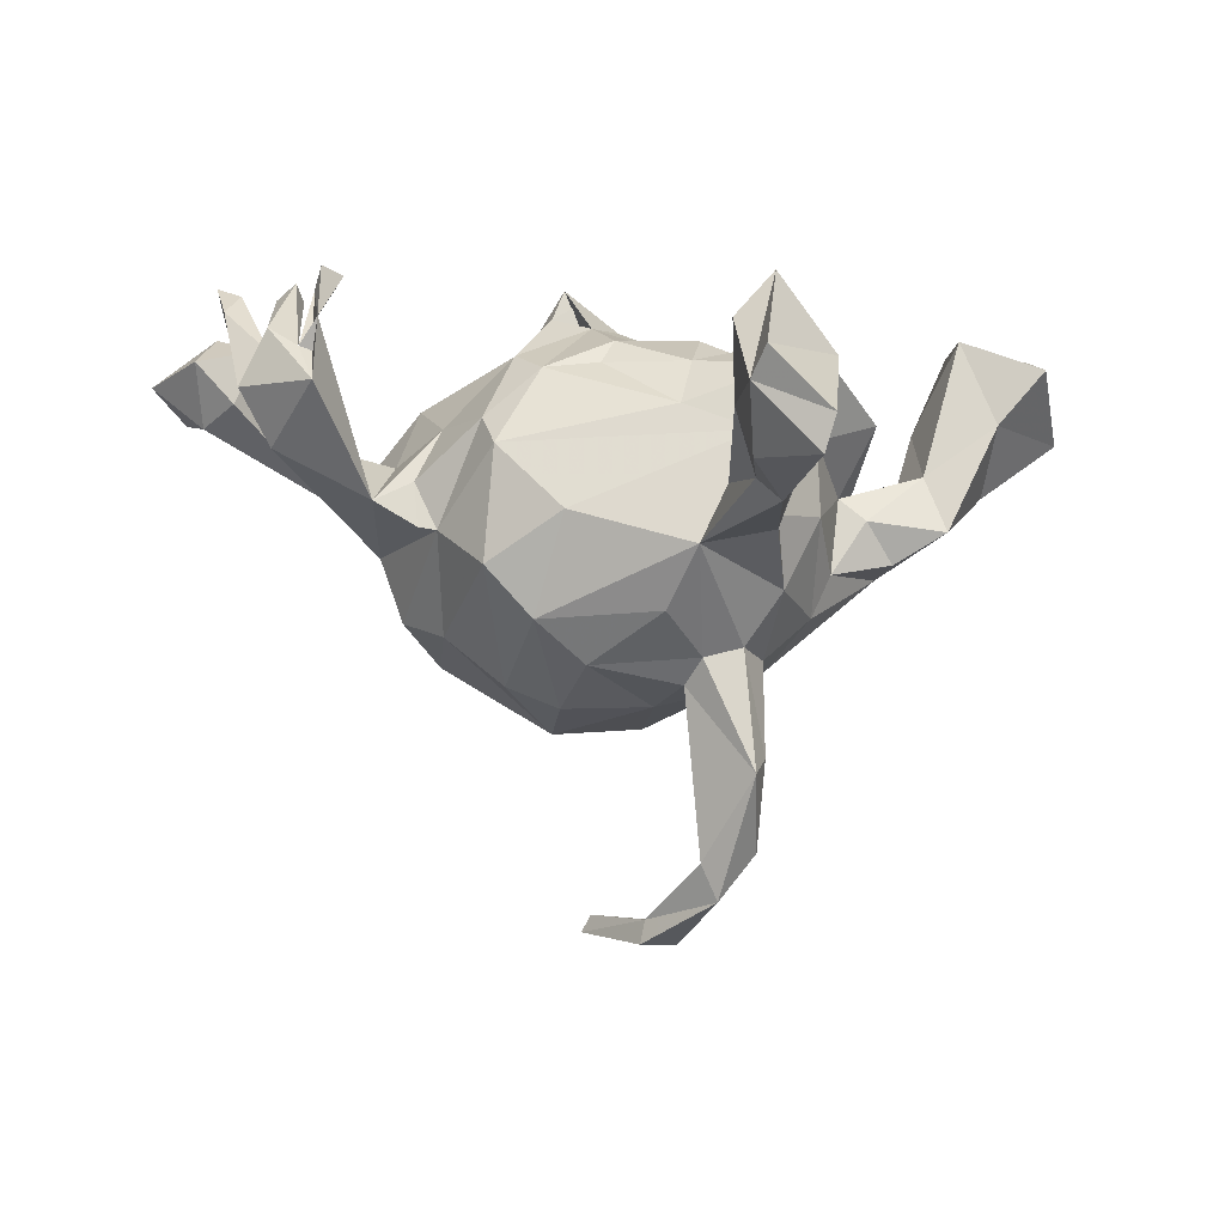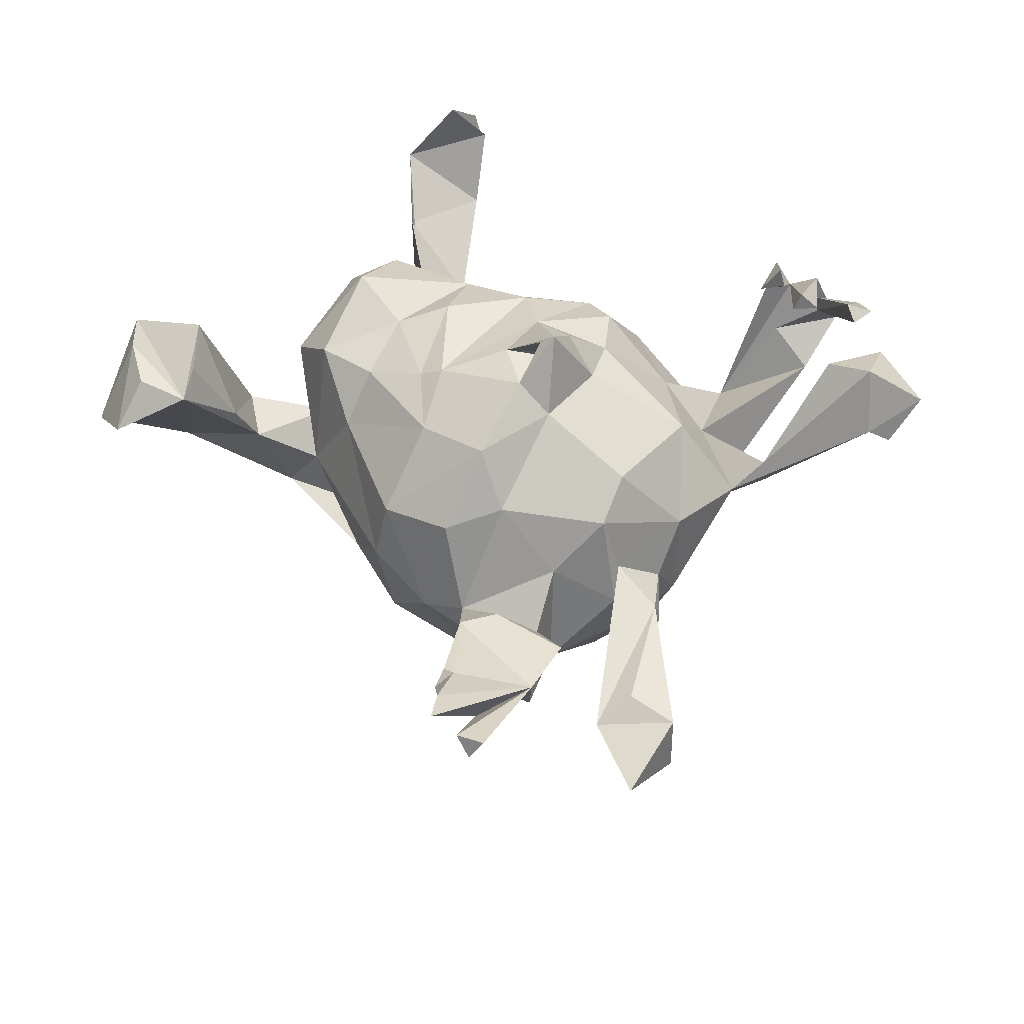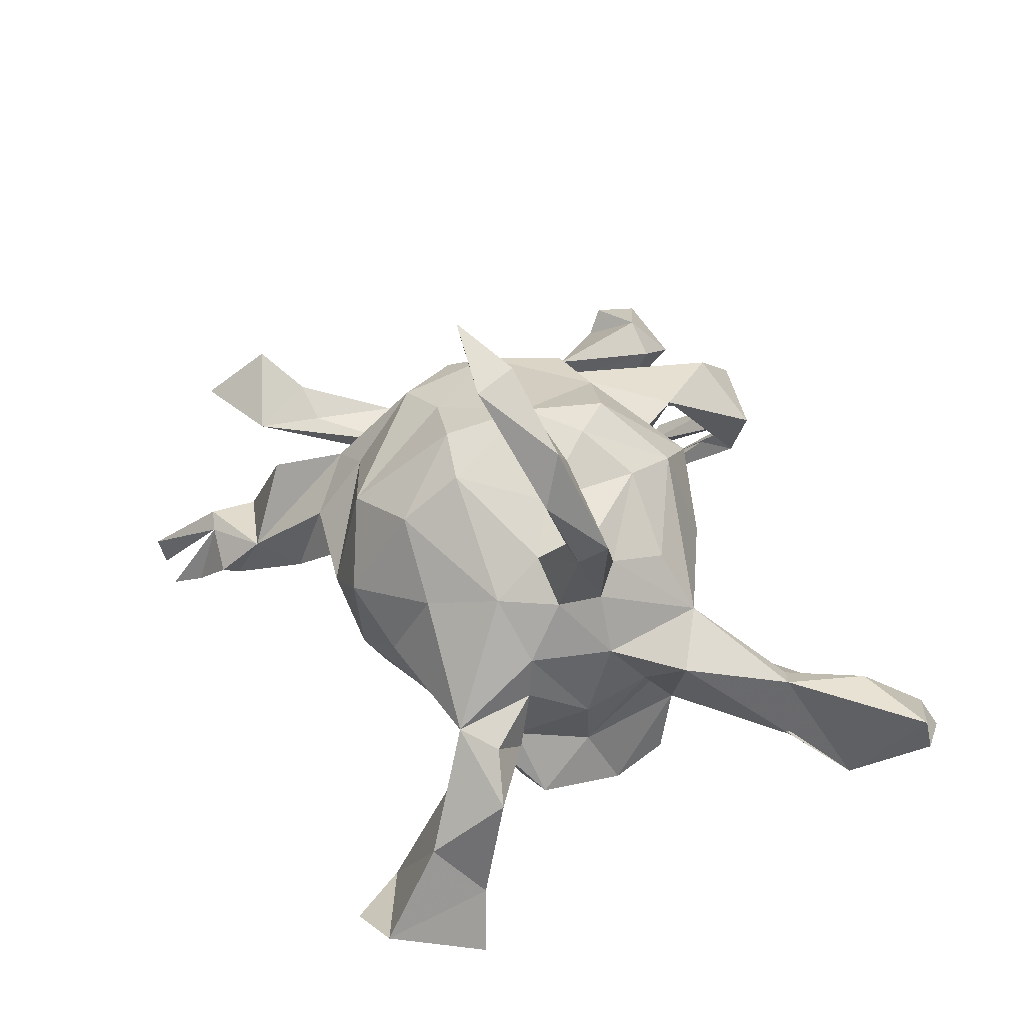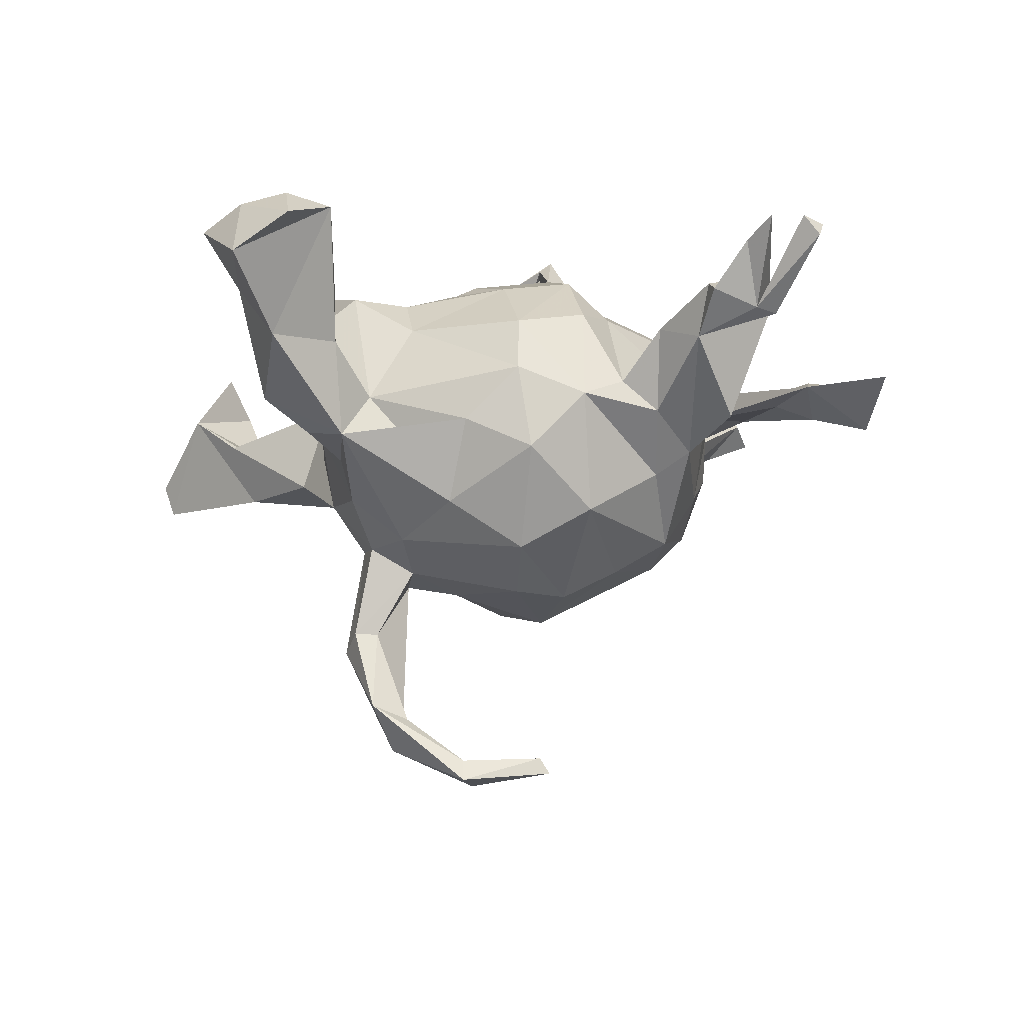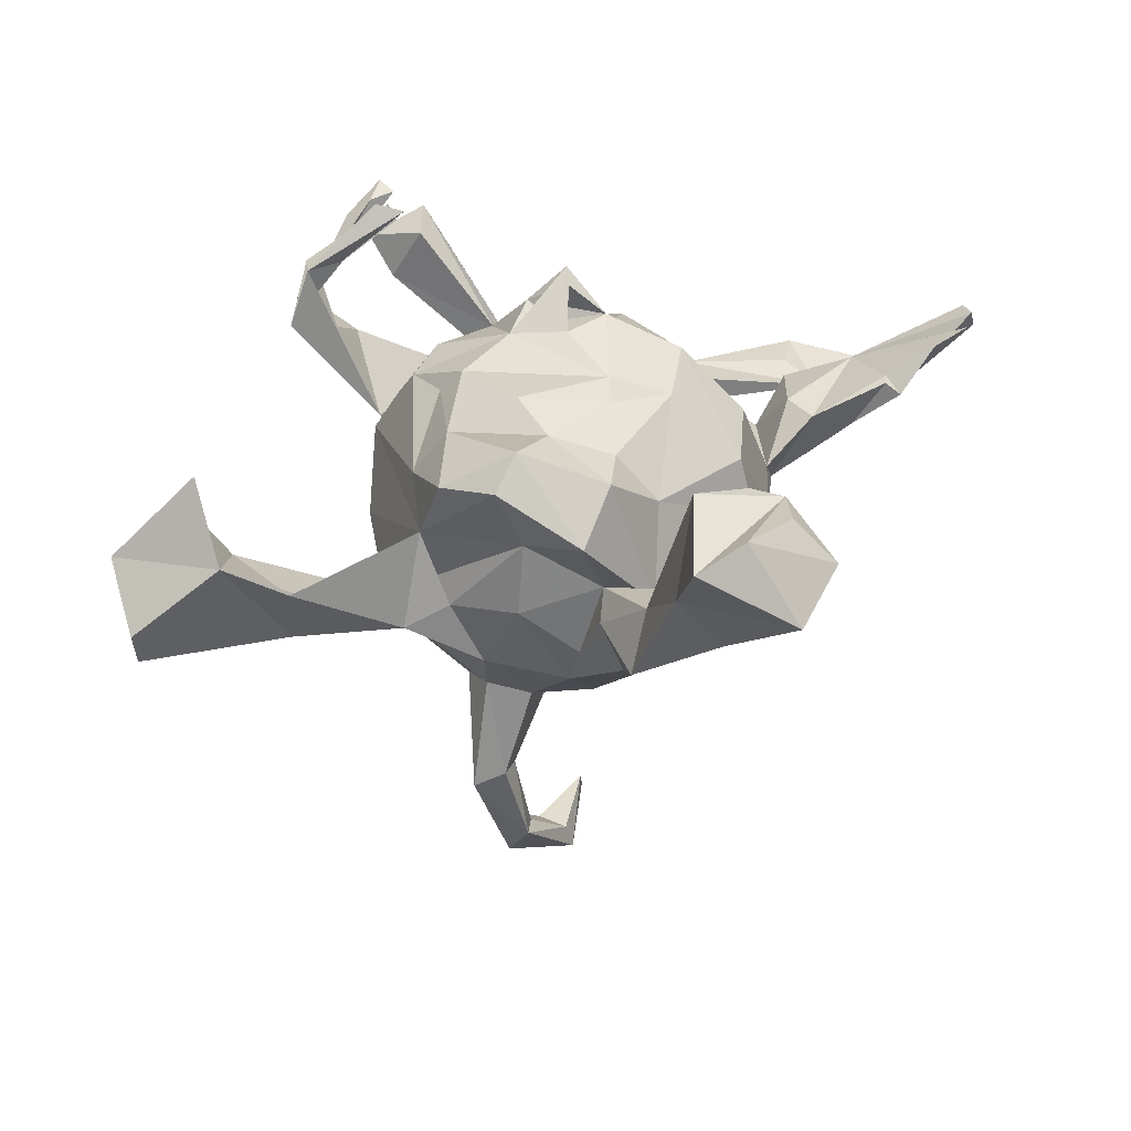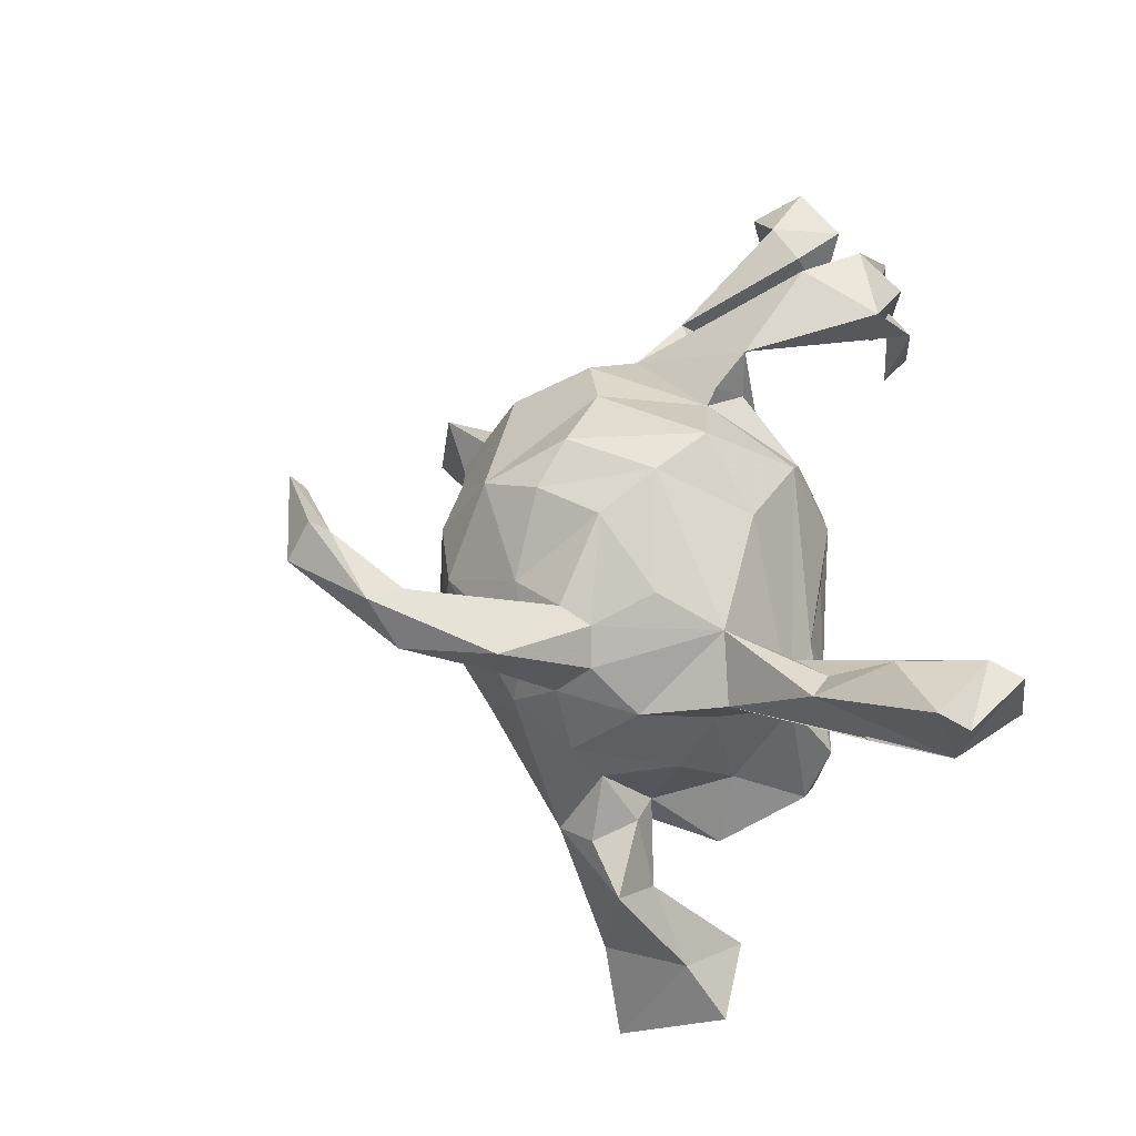
<metadata>
{"format":"obj","ext":"obj","renderer":"f3d","projection":"perspective","resolution":1024,"background":"white","views":[{"elev":-6.0,"azim":-80.6,"up":"+Z"},{"elev":51.0,"azim":108.7,"up":"+Z"},{"elev":-31.9,"azim":-173.9,"up":"+Y"},{"elev":-17.8,"azim":59.9,"up":"+Z"},{"elev":31.2,"azim":-7.9,"up":"+Z"},{"elev":-20.0,"azim":-125.8,"up":"+Y"}]}
</metadata>
<code>
v -0.3578 0.4319 0.1833
v -0.3004 0.5018 0.1727
v -0.284 0.5171 0.2234
v -0.2511 0.3956 0.2552
v -0.2463 0.571 0.1615
v -0.651 -0.2691 0.03346
v -0.3452 0.4311 0.1497
v -0.3332 0.444 0.1329
v -0.3585 0.4726 0.1009
v -0.3559 0.3881 0.1565
v -0.2553 0.3073 -0.04529
v -0.2453 0.5039 0.2532
v -0.1858 0.6553 0.1367
v -0.3913 0.3584 0.1024
v -0.6762 -0.2937 0.07429
v -0.5512 -0.2917 0.1933
v -0.2209 0.431 0.2753
v -0.2051 0.5246 0.2568
v -0.6495 -0.3598 -0.06171
v -0.3162 0.3803 0.08465
v -0.6551 -0.3765 -0.01011
v -0.2255 0.5463 0.27
v -0.5556 -0.2618 -0.0487
v -0.2801 0.4446 0.04676
v -0.1521 0.5687 0.2104
v -0.2084 0.4224 0.2502
v -0.5746 -0.2389 0.1288
v -0.225 0.4581 0.2499
v -0.2115 0.5238 0.1049
v -0.1244 0.6212 0.08945
v -0.06229 0.344 -0.1032
v -0.4307 -0.2862 -0.08598
v -0.1879 0.5758 0.07383
v -0.5253 -0.3681 0.0848
v -0.1646 0.4988 0.191
v -0.2446 0.3877 0.2951
v -0.1053 0.5891 0.1192
v -0.1991 0.3665 0.2886
v -0.5069 -0.2326 0.0279
v -0.3594 0.3603 0.1968
v -0.05169 0.4317 0.04235
v -0.2276 0.2491 -0.08048
v -0.2091 0.2586 -0.01316
v -0.2342 0.1561 0.07154
v -0.4307 -0.3321 0.01226
v -0.2735 0.1304 0.02895
v -0.4277 -0.2508 -0.05403
v -0.1033 0.3116 0.02294
v -0.2101 0.225 -0.08337
v -0.06104 0.4339 -0.01157
v -0.3522 -0.2056 -0.04848
v -0.2536 0.0779 -0.2162
v -0.2787 0.1437 -0.1414
v -0.2935 0.02703 -0.06866
v -0.2352 -0.1254 0.0838
v -0.1725 0.1219 0.1695
v -0.1467 0.2322 0.0707
v -0.2148 0.07427 0.1439
v -0.2835 -0.1573 -0.1197
v -0.0119 0.3917 0.003129
v -0.2658 -0.2625 -0.1003
v -0.07022 0.02838 0.2267
v -0.02018 0.295 0.1191
v -0.08532 0.1405 0.1859
v -0.1495 0.1391 -0.3007
v -0.2366 -0.104 -0.2057
v -0.1808 -0.003516 0.155
v -0.2358 -0.2321 0.04342
v -0.1281 0.2333 -0.2268
v -0.2167 -0.2312 -0.03352
v -0.1835 -0.134 0.1529
v -0.1962 0.01383 -0.2759
v -0.03546 0.094 0.2497
v -0.2099 -0.2757 0.1399
v -0.148 -0.01812 0.1919
v -0.07387 0.3062 -0.2012
v 0.1073 0.3332 0.03355
v 0.1367 0.2397 0.145
v 0.002431 0.057 0.2378
v -0.079 -0.1318 0.2009
v -0.005243 0.06867 0.2231
v -0.01101 0.1418 0.1972
v -0.1351 -0.3259 0.1505
v -0.05731 -0.06011 -0.3252
v -0.1602 -0.1447 -0.2641
v 0.02399 0.06341 0.2845
v 0.1324 0.3375 -0.1051
v -0.09241 -0.3009 0.04892
v 0.06291 -0.09171 0.2042
v -0.1632 -0.2196 -0.4274
v 0.02425 0.08631 0.3054
v -0.1199 0.06534 -0.3309
v -0.1966 -0.2554 -0.07044
v 0.01451 0.003104 0.2359
v 0.1698 0.3189 -0.03701
v -0.148 -0.2582 -0.1707
v -0.1383 -0.2003 -0.2487
v -0.1342 -0.1146 -0.3008
v 0.04832 0.2777 -0.2554
v -0.1002 -0.2935 0.1987
v 0.09556 0.1017 0.2016
v -0.0279 0.09399 -0.3614
v 0.2037 0.2307 0.1011
v -0.111 -0.1341 -0.5496
v 0.04784 0.06427 -0.6472
v -0.1022 -0.157 -0.6042
v 0.1249 0.1526 -0.2988
v -0.04306 -0.1544 -0.3031
v -0.0719 -0.2193 -0.2624
v -0.04321 -0.2066 0.1746
v 0.1195 0.2974 -0.215
v 0.2137 0.262 0.01565
v -0.1149 -0.2267 -0.4037
v -0.01612 -0.3802 0.08065
v 0.1828 0.2818 -0.1609
v -0.09629 -0.1938 -0.4056
v -0.06612 -0.1487 -0.5555
v -0.1014 -0.3058 -0.06237
v -0.03947 -0.04409 -0.6285
v 0.2443 0.2665 -0.0358
v -0.07786 -0.2094 -0.5354
v 0.0797 0.04733 0.2399
v 0.01131 -0.08185 -0.6661
v 0.04291 0.04876 -0.6217
v -0.02187 -0.2836 -0.1982
v 0.03242 -0.3125 0.1463
v -0.04005 -0.03672 -0.664
v 0.06251 -0.1294 0.1809
v 0.000716 -0.07617 -0.631
v 0.3174 0.1815 -0.1321
v 0.1011 0.06297 -0.35
v 0.2525 0.3443 -0.02651
v 0.1589 -0.08891 0.1677
v 0.2623 0.3386 0.001138
v 0.05337 -0.2231 0.144
v 0.1926 0.02107 0.1885
v 0.02545 -0.2106 -0.2694
v 0.1841 0.218 -0.2529
v 0.02165 -0.3206 -0.0185
v -0.01155 -0.3115 -0.1342
v 0.3796 0.3201 -0.04414
v 0.08539 -0.0211 -0.348
v 0.1758 -0.06543 -0.2995
v 0.2666 0.1685 0.02786
v 0.09928 -0.3145 -0.0552
v 0.1147 -0.2433 0.07372
v 0.0108 -0.3625 -0.05341
v 0.1444 -0.1849 -0.2297
v 0.2385 0.07109 0.1133
v 0.1019 -0.3661 -0.1305
v 0.1221 -0.2687 -0.1142
v 0.03775 -0.4784 -0.06918
v 0.3466 0.167 -0.03401
v 0.1159 -0.4947 0.2279
v 0.04053 -0.3975 -0.1156
v 0.06434 -0.4423 0.01673
v 0.2177 -0.1956 -0.1084
v 0.2767 0.1397 -0.1673
v 0.4062 0.3759 -0.06527
v 0.478 0.433 -0.09647
v 0.2615 -0.1199 0.06633
v 0.1385 -0.3989 0.01404
v 0.5109 0.2125 0.05551
v 0.4321 0.3505 -0.01274
v 0.2863 -0.008149 0.09093
v 0.4035 0.2255 0.02335
v 0.457 0.4264 -0.01514
v 0.4361 0.1845 -0.1038
v 0.09472 -0.6224 0.1763
v 0.3377 0.03631 -0.03818
v 0.2827 -0.1332 -0.02579
v 0.3842 0.1125 0.03874
v 0.2658 0.01542 -0.2454
v 0.08492 -0.5514 0.0939
v 0.1978 -0.4701 0.2163
v 0.4811 0.3102 -0.04312
v 0.3275 -0.03238 -0.06756
v 0.2802 -0.1068 -0.1593
v 0.4141 0.06103 0.0327
v 0.1717 -0.4189 0.09579
v 0.1594 -0.5219 -0.003976
v 0.2502 -0.4665 0.197
v 0.3587 0.0904 -0.08688
v 0.1721 -0.591 0.2043
v 0.5814 0.3961 -0.04161
v 0.2435 -0.5433 0.2069
v 0.4866 0.08831 0.001161
v 0.5385 0.09551 0.07858
v 0.2431 -0.6321 0.08602
v 0.5777 0.1778 0.02662
v 0.5578 0.0716 0.05567
v 0.3041 -0.566 0.1445
v 0.6696 0.108 0.1494
v 0.5742 0.1428 0.0319
v 0.6899 0.1555 0.1512
v 0.534 0.07795 0.07457
v 0.6865 0.1959 0.1451
v 0.6152 0.09776 0.1237
v 0.7006 0.1777 0.1181
v -0.3165 0.4366 0.02123
f 34 27 16
f 6 16 27
f 39 27 34
f 15 34 16
f 91 82 73
f 64 73 82
f 79 91 73
f 101 82 91
f 122 73 81
f 62 81 73
f 94 122 81
f 86 73 122
f 94 79 86
f 73 86 79
f 91 94 86
f 81 79 94
f 94 91 62
f 79 62 91
f 122 91 86
f 89 122 94
f 78 82 101
f 122 101 91
f 136 101 122
f 128 80 110
f 71 110 80
f 135 128 110
f 89 80 128
f 62 89 94
f 133 122 89
f 154 156 174
f 152 174 156
f 169 154 174
f 180 156 154
f 182 154 169
f 189 169 174
f 162 156 180
f 175 180 154
f 182 175 154
f 182 180 175
f 181 189 174
f 184 169 189
f 182 169 184
f 192 184 189
f 192 186 184
f 182 184 186
f 182 186 192
f 182 192 189
f 181 182 189
f 195 199 197
f 190 197 199
f 163 195 197
f 194 199 195
f 34 19 32
f 23 32 19
f 61 34 32
f 21 19 34
f 6 19 21
f 33 13 30
f 37 30 13
f 37 33 30
f 5 13 33
f 11 24 20
f 9 20 24
f 10 11 20
f 200 11 14
f 40 14 11
f 6 23 19
f 47 32 23
f 25 13 5
f 29 5 33
f 50 29 33
f 35 5 29
f 9 200 14
f 31 11 200
f 24 200 9
f 1 9 14
f 4 14 40
f 10 40 11
f 39 23 6
f 15 6 21
f 176 160 185
f 167 185 160
f 167 176 185
f 159 160 176
f 153 168 130
f 187 130 168
f 177 178 173
f 143 173 178
f 158 177 173
f 171 178 177
f 159 167 160
f 141 159 176
f 42 43 11
f 57 11 43
f 49 43 42
f 31 200 24
f 48 31 24
f 131 173 143
f 148 143 178
f 138 130 158
f 183 158 130
f 115 130 138
f 173 138 158
f 150 137 148
f 143 148 137
f 157 150 148
f 125 137 150
f 120 130 115
f 111 115 138
f 125 109 137
f 108 137 109
f 96 109 125
f 115 111 87
f 31 87 111
f 95 115 87
f 97 109 96
f 118 96 125
f 59 97 96
f 113 109 97
f 99 31 111
f 60 87 31
f 77 87 60
f 97 59 85
f 66 85 59
f 90 97 85
f 72 85 66
f 61 59 96
f 49 31 76
f 99 76 31
f 76 69 49
f 53 49 69
f 99 69 76
f 11 31 49
f 66 52 72
f 92 72 52
f 59 52 66
f 54 52 59
f 42 11 49
f 46 49 53
f 65 53 69
f 53 52 54
f 46 53 54
f 65 52 53
f 107 138 173
f 99 138 107
f 131 107 173
f 142 131 143
f 142 143 137
f 108 142 137
f 84 142 108
f 98 84 108
f 102 142 84
f 113 108 109
f 99 111 138
f 72 84 98
f 116 98 108
f 121 117 116
f 104 116 117
f 113 121 116
f 129 117 121
f 98 116 104
f 119 104 117
f 121 90 106
f 104 106 90
f 123 121 106
f 113 90 121
f 98 104 90
f 119 106 104
f 119 117 129
f 124 119 129
f 123 129 121
f 127 123 106
f 127 106 119
f 105 124 123
f 129 123 124
f 127 105 123
f 119 124 105
f 119 105 127
f 134 167 159
f 132 159 141
f 168 153 163
f 166 163 153
f 187 168 163
f 144 153 130
f 62 79 81
f 177 158 183
f 187 183 130
f 170 177 183
f 178 157 148
f 171 157 178
f 151 150 157
f 145 150 151
f 145 151 157
f 132 134 159
f 164 167 134
f 95 134 132
f 170 153 144
f 120 144 130
f 140 125 150
f 155 140 150
f 118 125 140
f 95 120 115
f 132 120 95
f 77 95 87
f 93 96 118
f 32 59 61
f 93 61 96
f 60 31 50
f 48 50 31
f 37 60 50
f 25 60 37
f 68 59 51
f 47 51 59
f 33 37 50
f 44 43 49
f 44 49 46
f 68 46 54
f 68 54 59
f 162 180 182
f 181 162 182
f 152 181 174
f 63 77 60
f 47 23 39
f 51 47 39
f 48 24 11
f 57 48 11
f 41 29 50
f 41 35 29
f 25 35 41
f 48 41 50
f 59 32 47
f 45 34 61
f 45 51 39
f 55 46 68
f 58 44 46
f 57 43 44
f 56 57 44
f 63 48 57
f 60 25 41
f 48 60 41
f 68 45 61
f 93 68 61
f 51 45 68
f 63 60 48
f 93 70 68
f 88 68 70
f 88 70 93
f 112 95 77
f 88 93 118
f 112 77 103
f 78 103 77
f 120 112 103
f 134 95 112
f 176 134 112
f 139 118 140
f 147 139 140
f 88 118 139
f 161 165 136
f 149 136 165
f 133 161 136
f 177 165 161
f 122 133 136
f 146 161 133
f 135 146 133
f 171 161 146
f 126 146 135
f 128 135 133
f 110 126 135
f 145 146 126
f 136 149 101
f 78 101 149
f 128 133 89
f 126 100 114
f 83 114 100
f 145 126 114
f 110 100 126
f 75 80 89
f 71 100 110
f 114 83 88
f 68 88 83
f 139 114 88
f 74 83 100
f 63 82 78
f 75 89 62
f 58 75 62
f 74 100 71
f 74 68 83
f 55 68 74
f 62 73 64
f 63 64 82
f 56 62 64
f 71 80 75
f 67 71 75
f 58 67 75
f 55 71 67
f 55 74 71
f 170 149 165
f 108 113 116
f 90 113 97
f 72 98 85
f 90 85 98
f 92 52 65
f 102 65 69
f 102 107 131
f 102 131 142
f 102 99 107
f 69 99 102
f 92 102 84
f 92 65 102
f 72 92 84
f 64 57 56
f 63 57 64
f 58 55 67
f 46 55 58
f 56 44 58
f 62 56 58
f 20 9 8
f 2 8 9
f 10 20 8
f 25 37 13
f 34 15 21
f 16 6 15
f 38 40 10
f 7 9 1
f 10 1 14
f 28 7 1
f 3 9 7
f 4 10 14
f 38 10 4
f 36 4 40
f 17 1 10
f 8 7 10
f 26 10 7
f 12 7 8
f 12 3 7
f 2 9 3
f 22 2 3
f 17 28 1
f 26 7 28
f 22 3 12
f 18 12 8
f 18 8 2
f 22 12 18
f 22 18 2
f 35 25 5
f 39 6 27
f 45 39 34
f 17 26 28
f 36 40 38
f 36 38 4
f 26 17 10
f 193 194 163
f 195 163 194
f 198 193 163
f 198 194 193
f 163 197 190
f 194 190 199
f 164 176 167
f 179 183 187
f 170 183 179
f 165 177 170
f 161 171 177
f 145 157 171
f 134 176 164
f 172 166 153
f 172 163 166
f 170 172 153
f 162 150 145
f 152 155 150
f 147 155 152
f 181 152 150
f 120 132 141
f 147 140 155
f 156 147 152
f 176 120 141
f 112 120 176
f 103 144 120
f 156 139 147
f 191 194 198
f 188 198 163
f 191 188 196
f 179 196 188
f 187 191 196
f 188 191 198
f 187 194 191
f 179 188 163
f 187 196 179
f 172 179 163
f 170 179 172
f 150 162 181
f 139 156 162
f 171 146 145
f 139 145 114
f 149 103 78
f 144 103 149
f 77 63 78
f 187 190 194
f 187 163 190
f 145 139 162
f 170 144 149

</code>
